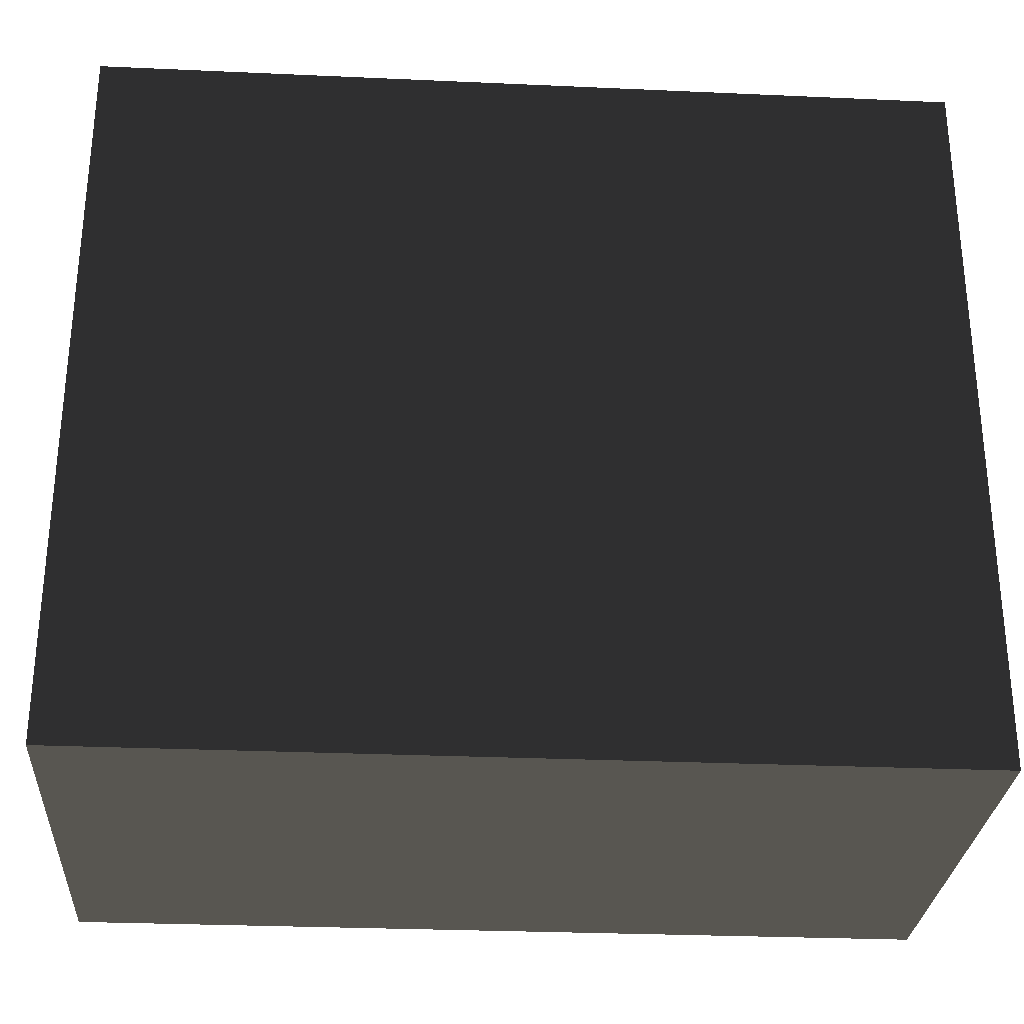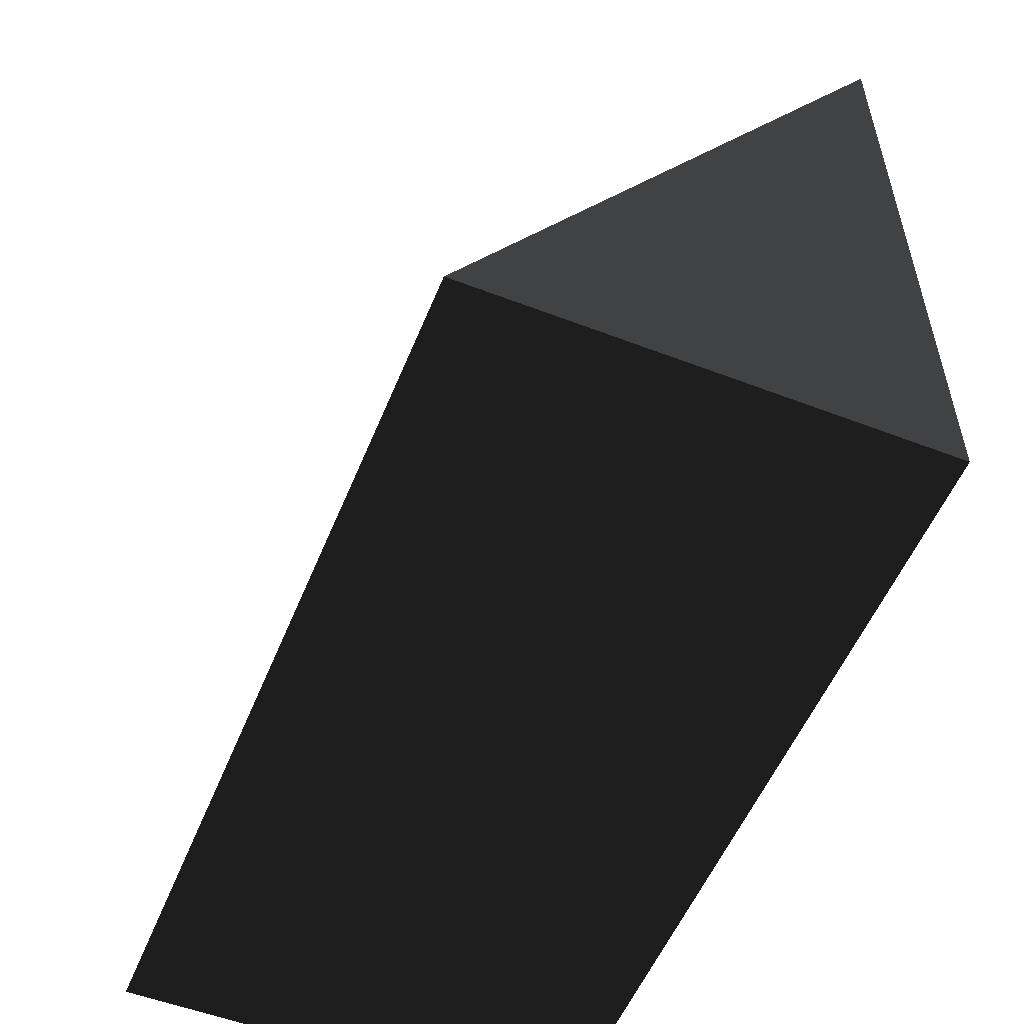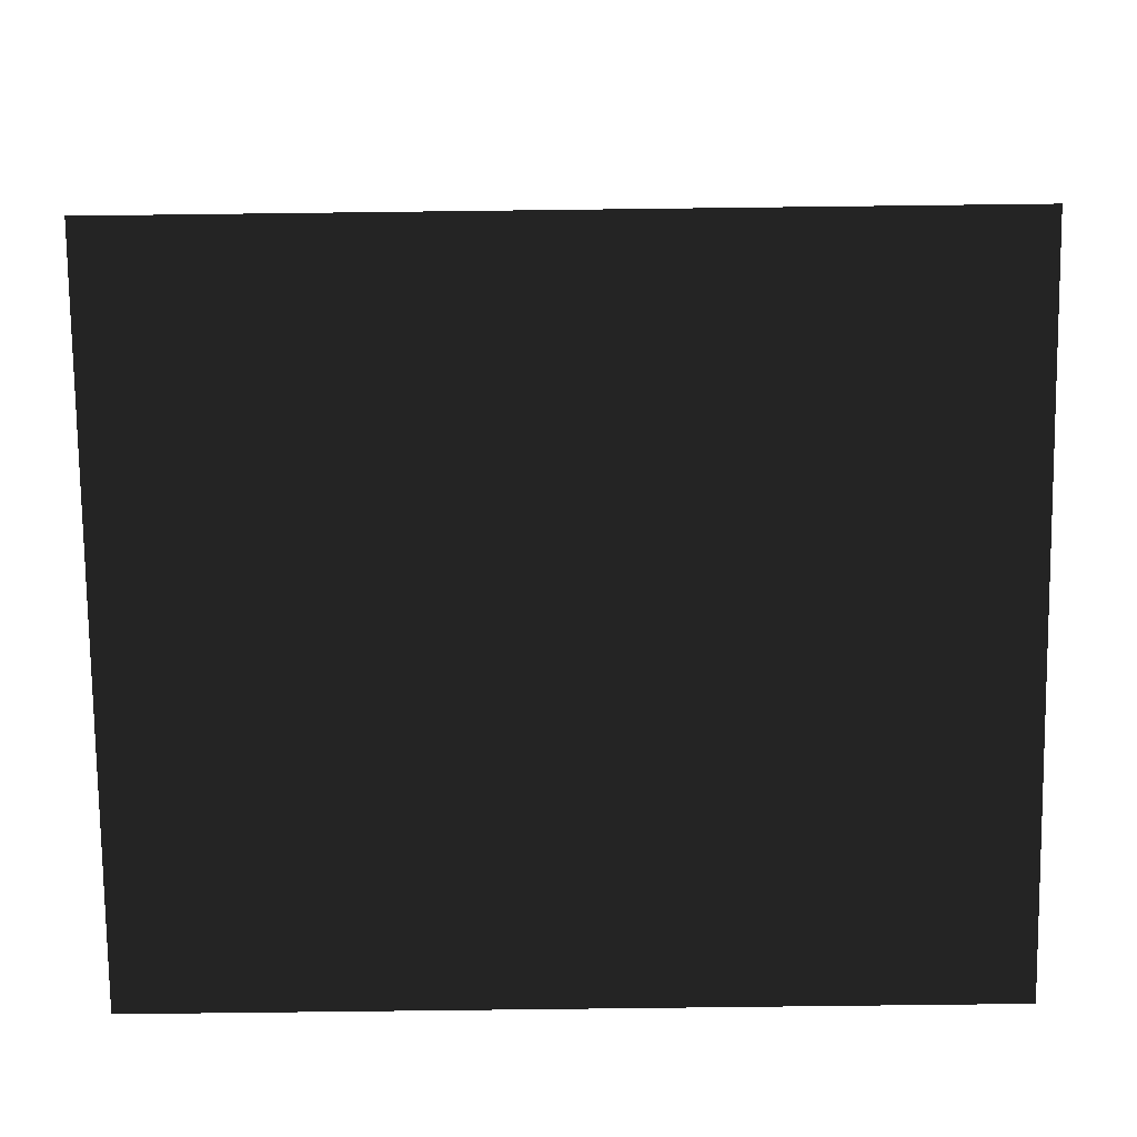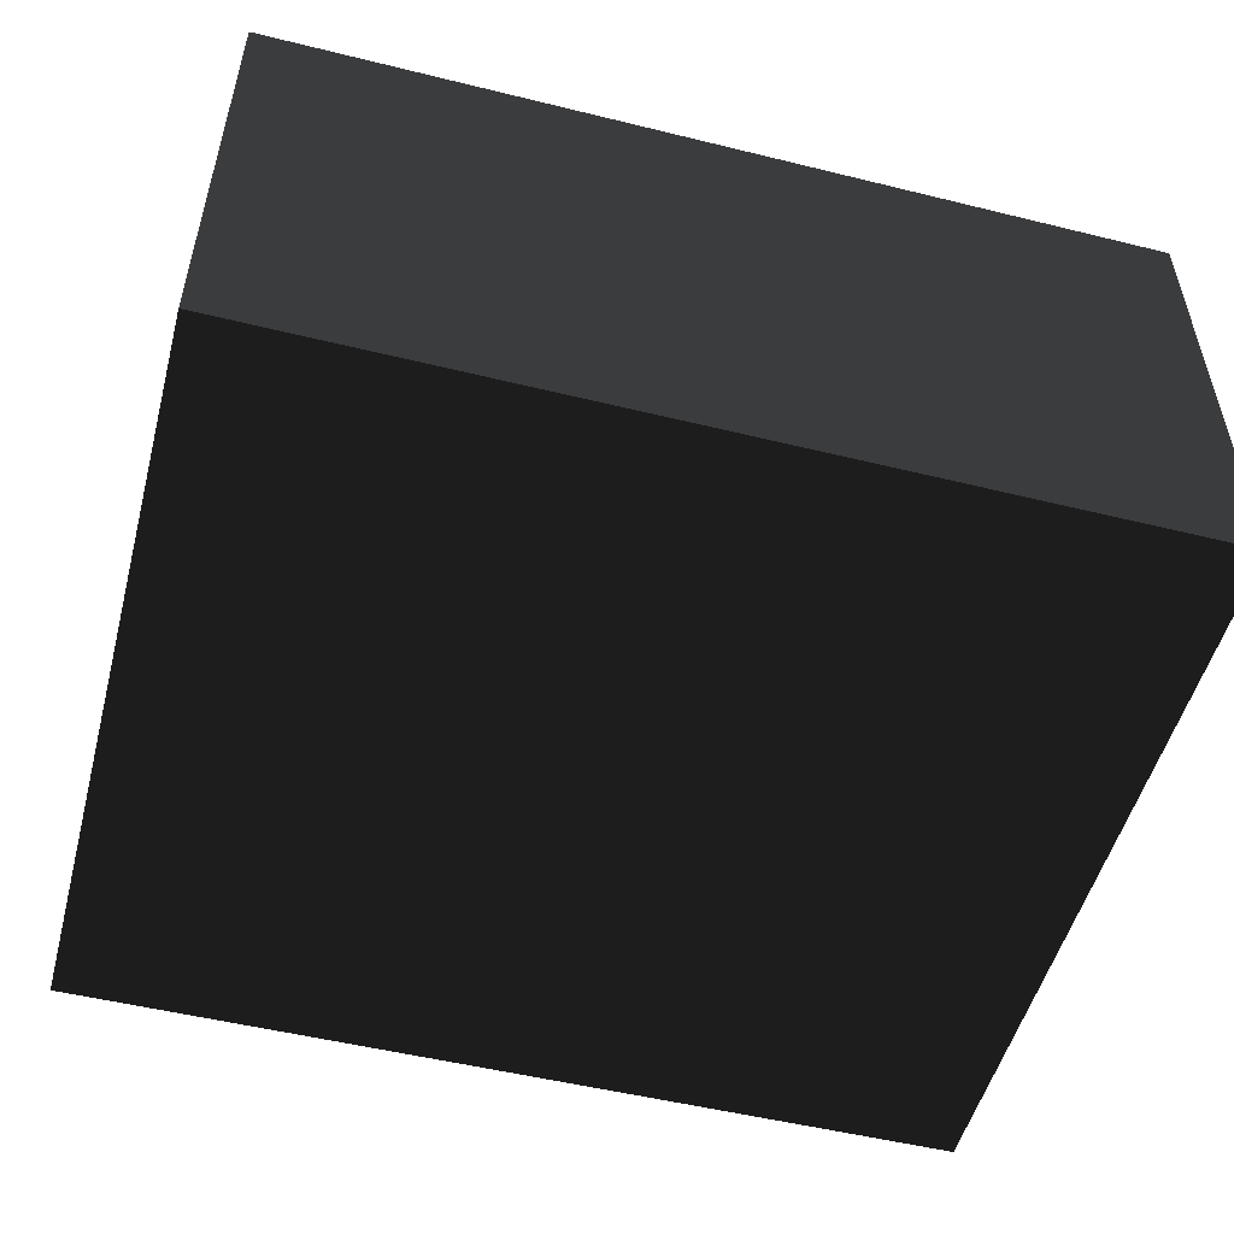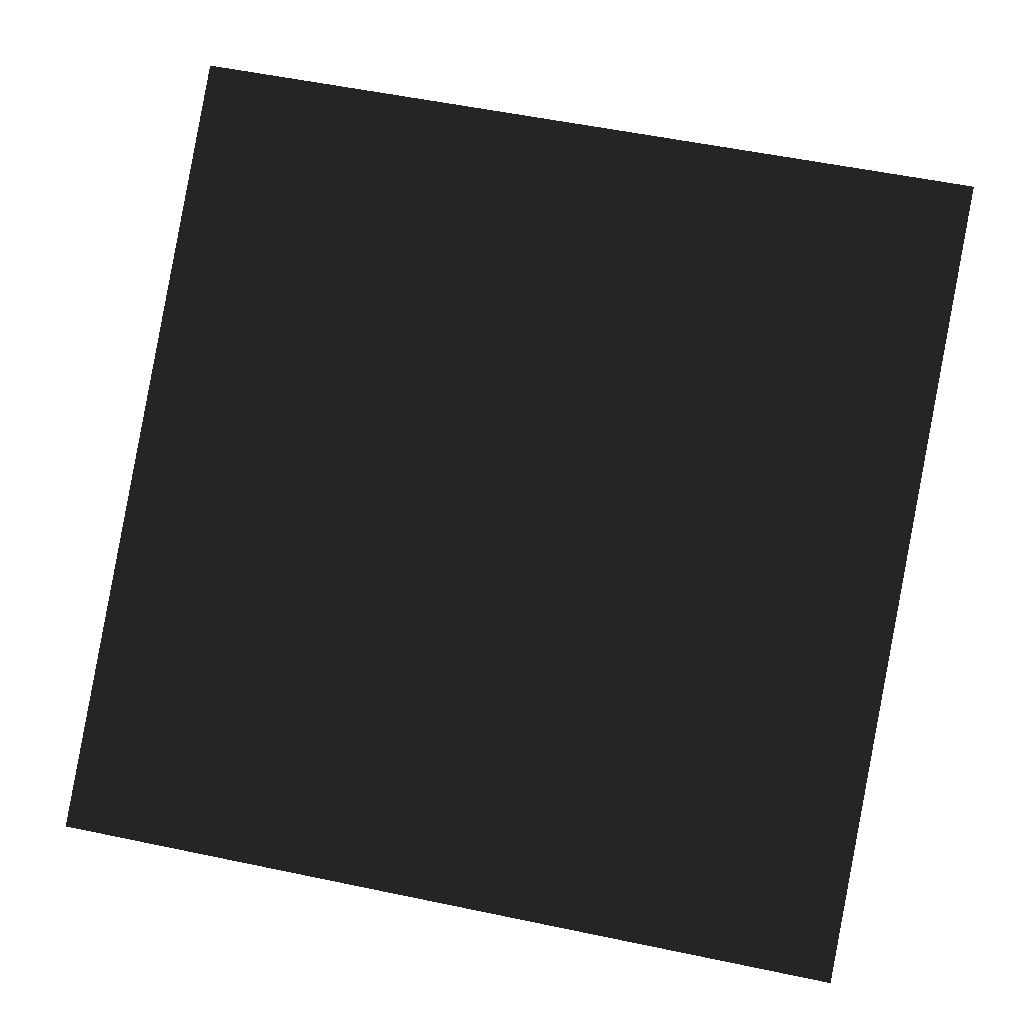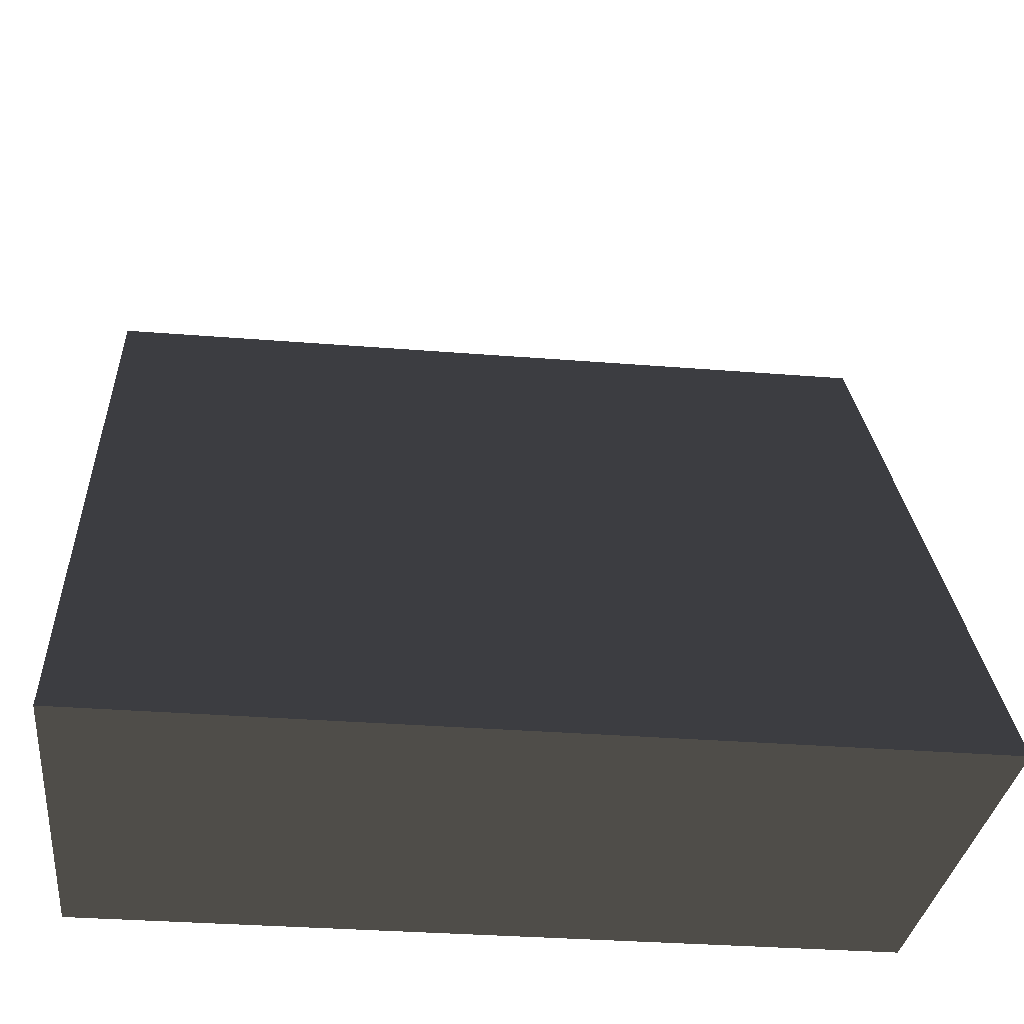
<metadata>
{"format":"obj","ext":"obj","renderer":"f3d","projection":"perspective","resolution":1024,"background":"white","views":[{"elev":-28.9,"azim":-3.8,"up":"+Z"},{"elev":-54.6,"azim":-112.1,"up":"+Z"},{"elev":-77.4,"azim":0.7,"up":"+Y"},{"elev":-51.9,"azim":165.1,"up":"+Y"},{"elev":55.7,"azim":12.4,"up":"+Y"},{"elev":-32.4,"azim":173.6,"up":"+Z"}]}
</metadata>
<code>
g default
v 231 -135 -302
v 287 -135 -302
v 231 -105 -302
v 287 -105 -302
v 231 -135.1 -254
v 287 -135.1 -254
g pCube132 group114
f 4 3 1 2
f 2 1 5 6
f 6 4 2
f 5 3 4 6
f 3 5 1

</code>
